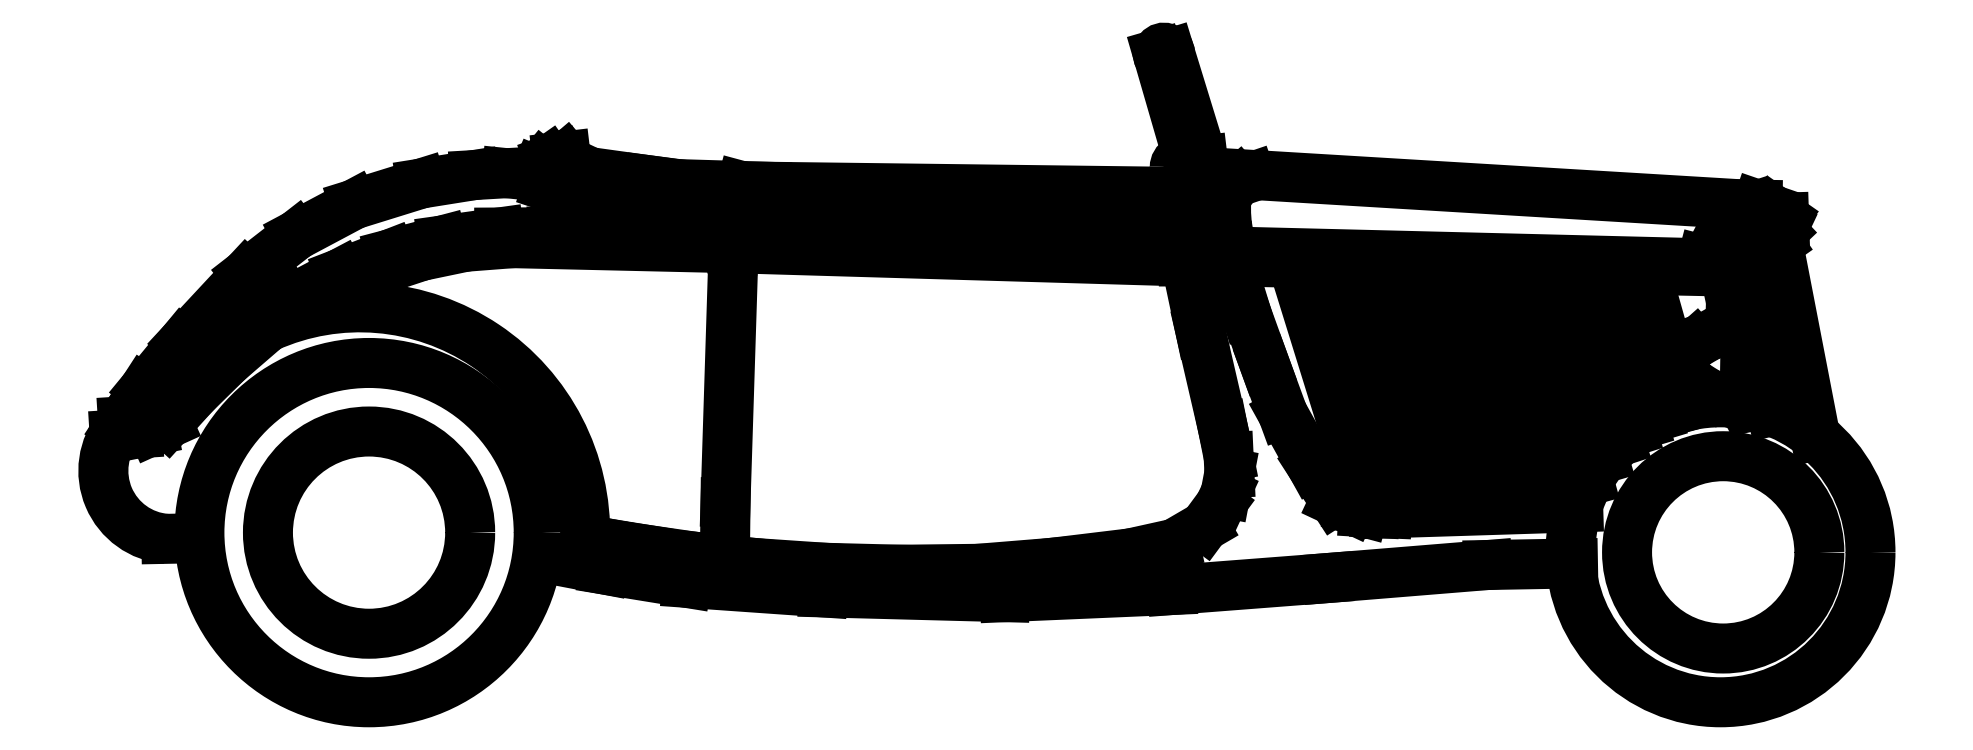
<metadata>
{"format":"dxf","ext":"dxf","renderer":"ezdxf+matplotlib","layout":"modelspace","background":"white","min_lineweight":24,"dpi":150}
</metadata>
<code>
0
SECTION
2
ENTITIES
0
LINE
8
0
10
-2.392
20
0.4069
30
0
11
-2.376
21
0.9206
31
0
0
LINE
8
0
10
-3.367
20
0.8707
30
0
11
-3.496
21
0.7318
31
0
0
LINE
8
0
10
-3.446
20
0.6858
30
0
11
-3.354
21
0.7662
31
0
0
LINE
8
0
10
-1.426
20
0.7565
30
0
11
-1.381
21
0.5591
31
0
0
LINE
8
0
10
-0.9246
20
0.8431
30
0
11
-0.8136
21
0.4519
31
0
0
LINE
8
0
10
-0.9201
20
0.4527
30
0
11
-1.036
21
0.8453
31
0
0
LINE
8
0
10
-1.225
20
0.8492
30
0
11
-1.105
21
0.461
31
0
0
LINE
8
0
10
-1.075
20
0.8461
30
0
11
-0.9602
21
0.453
31
0
0
LINE
8
0
10
-0.9916
20
0.4532
30
0
11
-1.113
21
0.8469
31
0
0
LINE
8
0
10
-0.8446
20
0.4521
30
0
11
-0.9621
21
0.8438
31
0
0
LINE
8
0
10
-1
20
0.8446
30
0
11
-0.881
21
0.4524
31
0
0
LINE
8
0
10
-1.066
20
0.4537
30
0
11
-1.19
21
0.8485
31
0
0
LINE
8
0
10
-1.151
20
0.8477
30
0
11
-1.029
21
0.4535
31
0
0
LINE
8
0
10
-1.333
20
0.7908
30
0
11
-1.295
21
0.687
31
0
0
LINE
8
0
10
-0.6367
20
0.4513
30
0
11
-0.7427
21
0.8393
31
0
0
LINE
8
0
10
-0.6407
20
0.8372
30
0
11
-0.5496
21
0.5511
31
0
0
LINE
8
0
10
-0.5744
20
0.5308
30
0
11
-0.675
21
0.838
31
0
0
LINE
8
0
10
-0.7068
20
0.8386
30
0
11
-0.6066
21
0.4965
31
0
0
LINE
8
0
10
-0.5261
20
0.5668
30
0
11
-0.6064
21
0.8366
31
0
0
LINE
8
0
10
-0.7808
20
0.8402
30
0
11
-0.6705
21
0.4498
31
0
0
LINE
8
0
10
-0.252
20
0.9334
30
0
11
-0.1763
21
0.5419
31
0
0
LINE
8
0
10
-0.8507
20
0.8416
30
0
11
-0.7474
21
0.4514
31
0
0
LINE
8
0
10
-0.7788
20
0.4517
30
0
11
-0.8883
21
0.8423
31
0
0
LINE
8
0
10
-1.479
20
0.3232
30
0
11
-1.418
21
0.3585
31
0
0
CIRCLE
8
0
10
-0.3634
20
0.3054
30
0
40
0.1955
0
LINE
8
0
10
-0.8422
20
0.2797
30
0
11
-0.6689
21
0.2828
31
0
0
LINE
8
0
10
-1.2
20
0.4816
30
0
11
-1.154
21
0.4097
31
0
0
LINE
8
0
10
-1.095
20
0.3872
30
0
11
-1.071
21
0.3858
31
0
0
LINE
8
0
10
-1.071
20
0.3858
30
0
11
-1.047
21
0.3848
31
0
0
LINE
8
0
10
-1.154
20
0.4097
30
0
11
-1.12
21
0.3938
31
0
0
LINE
8
0
10
-1.12
20
0.3938
30
0
11
-1.095
21
0.3872
31
0
0
LINE
8
0
10
-1.381
20
0.5591
30
0
11
-1.369
21
0.4996
31
0
0
LINE
8
0
10
-1.259
20
0.5874
30
0
11
-1.2
21
0.4816
31
0
0
LINE
8
0
10
-1.369
20
0.4996
30
0
11
-1.367
21
0.4668
31
0
0
LINE
8
0
10
-1.375
20
0.4259
30
0
11
-1.387
21
0.4011
31
0
0
LINE
8
0
10
-1.418
20
0.3585
30
0
11
-1.387
21
0.4011
31
0
0
LINE
8
0
10
-1.367
20
0.4668
30
0
11
-1.375
21
0.4259
31
0
0
LINE
8
0
10
-1.295
20
0.687
30
0
11
-1.259
21
0.5874
31
0
0
LINE
8
0
10
-2.457
20
0.2969
30
0
11
-2.332
21
0.2838
31
0
0
LINE
8
0
10
-2.036
20
0.2701
30
0
11
-1.879
21
0.2719
31
0
0
LINE
8
0
10
-1.568
20
0.3035
30
0
11
-1.479
21
0.3232
31
0
0
LINE
8
0
10
-1.726
20
0.2843
30
0
11
-1.568
21
0.3035
31
0
0
LINE
8
0
10
-1.879
20
0.2719
30
0
11
-1.726
21
0.2843
31
0
0
LINE
8
0
10
-2.188
20
0.274
30
0
11
-2.036
21
0.2701
31
0
0
LINE
8
0
10
-2.332
20
0.2838
30
0
11
-2.188
21
0.274
31
0
0
LINE
8
0
10
-2.393
20
0.3
30
0
11
-2.392
21
0.4069
31
0
0
LINE
8
0
10
-2.552
20
0.3105
30
0
11
-2.457
21
0.2969
31
0
0
LINE
8
0
10
-2.678
20
0.3318
30
0
11
-2.637
21
0.3243
31
0
0
LINE
8
0
10
-2.637
20
0.3243
30
0
11
-2.552
21
0.3105
31
0
0
LINE
8
0
10
-2.638
20
0.2706
30
0
11
-2.768
21
0.2953
31
0
0
CIRCLE
8
0
10
-3.117
20
0.3455
30
0
40
0.2056
0
LINE
8
0
10
-3.478
20
0.3339
30
0
11
-3.529
21
0.3328
31
0
0
LINE
8
0
10
-3.617
20
0.5718
30
0
11
-3.57
21
0.5747
31
0
0
LINE
8
0
10
-3.496
20
0.7318
30
0
11
-3.574
21
0.6372
31
0
0
LINE
8
0
10
-3.472
20
0.6267
30
0
11
-3.526
21
0.5675
31
0
0
LINE
8
0
10
-3.404
20
0.6941
30
0
11
-3.472
21
0.6267
31
0
0
LINE
8
0
10
-3.507
20
0.6207
30
0
11
-3.446
21
0.6858
31
0
0
LINE
8
0
10
-3.57
20
0.5747
30
0
11
-3.544
21
0.5834
31
0
0
LINE
8
0
10
-3.544
20
0.5834
30
0
11
-3.534
21
0.5911
31
0
0
LINE
8
0
10
-3.534
20
0.5911
30
0
11
-3.507
21
0.6207
31
0
0
LINE
8
0
10
-3.6
20
0.5975
30
0
11
-3.625
21
0.5594
31
0
0
LINE
8
0
10
-3.574
20
0.6372
30
0
11
-3.6
21
0.5975
31
0
0
LINE
8
0
10
-1.364
20
0.8969
30
0
11
-1.46
21
0.8968
31
0
0
LINE
8
0
10
-1.473
20
0.9755
30
0
11
-1.426
21
0.7565
31
0
0
LINE
8
0
10
-0.3222
20
1.013
30
0
11
-1.419
21
1.079
31
0
0
LINE
8
0
10
-1.465
20
0.9196
30
0
11
-0.4266
21
0.8937
31
0
0
LINE
8
0
10
-0.5092
20
0.8346
30
0
11
-0.4433
21
0.6012
31
0
0
LINE
8
0
10
-0.3884
20
0.877
30
0
11
-1.364
21
0.8969
31
0
0
LINE
8
0
10
-0.3298
20
0.9154
30
0
11
-0.3266
21
0.8571
31
0
0
LINE
8
0
10
-0.3019
20
0.603
30
0
11
-0.3058
21
0.621
31
0
0
LINE
8
0
10
-0.3491
20
0.7613
30
0
11
-0.3917
21
0.7457
31
0
0
LINE
8
0
10
-0.2955
20
0.6261
30
0
11
-0.2928
21
0.7447
31
0
0
LINE
8
0
10
-0.2928
20
0.7447
30
0
11
-0.3216
21
0.7605
31
0
0
LINE
8
0
10
-0.3199
20
0.6139
30
0
11
-0.3177
21
0.7534
31
0
0
LINE
8
0
10
-0.3266
20
0.8571
30
0
11
-0.3017
21
0.7495
31
0
0
LINE
8
0
10
-0.3216
20
0.7605
30
0
11
-0.3491
21
0.7613
31
0
0
LINE
8
0
10
-0.3917
20
0.7457
30
0
11
-0.419
21
0.7301
31
0
0
LINE
8
0
10
-0.419
20
0.7301
30
0
11
-0.4426
21
0.7092
31
0
0
LINE
8
0
10
-0.4426
20
0.7092
30
0
11
-0.4533
21
0.6886
31
0
0
LINE
8
0
10
-0.3496
20
0.9915
30
0
11
-0.3309
21
0.999
31
0
0
LINE
8
0
10
-0.3231
20
0.9664
30
0
11
-0.3305
21
0.9541
31
0
0
LINE
8
0
10
-0.3305
20
0.9541
30
0
11
-0.3325
21
0.9423
31
0
0
LINE
8
0
10
-0.3325
20
0.9423
30
0
11
-0.3298
21
0.9154
31
0
0
LINE
8
0
10
-0.2565
20
0.946
30
0
11
-0.2443
21
0.9575
31
0
0
LINE
8
0
10
-0.2443
20
0.9575
30
0
11
-0.2391
21
0.9685
31
0
0
LINE
8
0
10
-0.2391
20
0.9685
30
0
11
-0.2397
21
0.986
31
0
0
LINE
8
0
10
-0.2397
20
0.986
30
0
11
-0.2615
21
1.001
31
0
0
LINE
8
0
10
-0.2615
20
1.001
30
0
11
-0.2936
21
1.012
31
0
0
LINE
8
0
10
-0.2509
20
0.9706
30
0
11
-0.2659
21
0.971
31
0
0
LINE
8
0
10
-0.2659
20
0.971
30
0
11
-0.2935
21
0.9809
31
0
0
LINE
8
0
10
-0.2935
20
0.9809
30
0
11
-0.3107
21
0.9737
31
0
0
LINE
8
0
10
-0.323
20
0.9455
30
0
11
-0.3061
21
0.952
31
0
0
LINE
8
0
10
-0.3061
20
0.952
30
0
11
-0.2908
21
0.9522
31
0
0
LINE
8
0
10
-0.2908
20
0.9522
30
0
11
-0.2617
21
0.9472
31
0
0
LINE
8
0
10
-0.2617
20
0.9472
30
0
11
-0.252
21
0.9334
31
0
0
LINE
8
0
10
-0.2936
20
1.012
30
0
11
-0.3222
21
1.013
31
0
0
LINE
8
0
10
-0.3107
20
0.9737
30
0
11
-0.3231
21
0.9664
31
0
0
LINE
8
0
10
-0.3309
20
0.999
30
0
11
-0.3053
21
1.007
31
0
0
LINE
8
0
10
-0.4266
20
0.8937
30
0
11
-0.4058
21
0.9001
31
0
0
LINE
8
0
10
-0.4058
20
0.9001
30
0
11
-0.3878
21
0.8954
31
0
0
LINE
8
0
10
-0.3878
20
0.8954
30
0
11
-0.3686
21
0.8862
31
0
0
LINE
8
0
10
-0.3642
20
0.8937
30
0
11
-0.3626
21
0.9491
31
0
0
LINE
8
0
10
-0.3626
20
0.9491
30
0
11
-0.3621
21
0.9675
31
0
0
LINE
8
0
10
-0.3621
20
0.9675
30
0
11
-0.3496
21
0.9915
31
0
0
LINE
8
0
10
-0.4748
20
0.5915
30
0
11
-0.5422
21
0.8352
31
0
0
LINE
8
0
10
-0.5751
20
0.8359
30
0
11
-0.4984
21
0.5816
31
0
0
LINE
8
0
10
-1.365
20
0.922
30
0
11
-1.356
21
0.8671
31
0
0
LINE
8
0
10
-1.356
20
0.8671
30
0
11
-1.333
21
0.7908
31
0
0
LINE
8
0
10
-1.324
20
1.068
30
0
11
-1.348
21
1.059
31
0
0
LINE
8
0
10
-1.348
20
1.059
30
0
11
-1.357
21
1.052
31
0
0
LINE
8
0
10
-1.357
20
1.052
30
0
11
-1.371
21
1.031
31
0
0
LINE
8
0
10
-1.371
20
1.031
30
0
11
-1.376
21
1.015
31
0
0
LINE
8
0
10
-1.376
20
1.015
30
0
11
-1.374
21
0.9913
31
0
0
LINE
8
0
10
-1.374
20
0.9913
30
0
11
-1.374
21
0.9494
31
0
0
LINE
8
0
10
-1.374
20
0.9494
30
0
11
-1.365
21
0.922
31
0
0
LINE
8
0
10
-3.354
20
0.7662
30
0
11
-3.279
21
0.8177
31
0
0
LINE
8
0
10
-3.264
20
0.9506
30
0
11
-3.367
21
0.8707
31
0
0
LINE
8
0
10
-2.375
20
0.9237
30
0
11
-2.825
21
0.9341
31
0
0
LINE
8
0
10
-2.377
20
0.9449
30
0
11
-1.465
21
0.9196
31
0
0
LINE
8
0
10
-2.485
20
0.9999
30
0
11
-1.473
21
0.9755
31
0
0
LINE
8
0
10
-1.46
20
0.8968
30
0
11
-2.375
21
0.9237
31
0
0
LINE
8
0
10
-2.309
20
1.049
30
0
11
-1.529
21
1.039
31
0
0
LINE
8
0
10
-2.376
20
0.9206
30
0
11
-2.371
21
1.008
31
0
0
LINE
8
0
10
-2.371
20
1.008
30
0
11
-2.36
21
1.05
31
0
0
LINE
8
0
10
-2.837
20
1.076
30
0
11
-2.903
21
1.073
31
0
0
LINE
8
0
10
-2.825
20
0.9341
30
0
11
-2.921
21
0.9267
31
0
0
LINE
8
0
10
-2.852
20
0.9557
30
0
11
-2.747
21
0.9563
31
0
0
LINE
8
0
10
-2.747
20
0.9563
30
0
11
-2.377
21
0.9449
31
0
0
LINE
8
0
10
-2.667
20
1.078
30
0
11
-2.546
21
1.062
31
0
0
LINE
8
0
10
-2.686
20
1.028
30
0
11
-2.546
21
1.005
31
0
0
LINE
8
0
10
-2.546
20
1.062
30
0
11
-2.487
21
1.054
31
0
0
LINE
8
0
10
-2.546
20
1.005
30
0
11
-2.485
21
0.9999
31
0
0
LINE
8
0
10
-2.487
20
1.054
30
0
11
-2.309
21
1.049
31
0
0
LINE
8
0
10
-2.717
20
1.111
30
0
11
-2.734
21
1.109
31
0
0
LINE
8
0
10
-2.754
20
1.05
30
0
11
-2.686
21
1.028
31
0
0
LINE
8
0
10
-2.716
20
1.109
30
0
11
-2.705
21
1.096
31
0
0
LINE
8
0
10
-2.705
20
1.096
30
0
11
-2.667
21
1.078
31
0
0
LINE
8
0
10
-2.779
20
1.07
30
0
11
-2.837
21
1.076
31
0
0
LINE
8
0
10
-2.734
20
1.109
30
0
11
-2.751
21
1.103
31
0
0
LINE
8
0
10
-2.751
20
1.103
30
0
11
-2.765
21
1.093
31
0
0
LINE
8
0
10
-2.765
20
1.093
30
0
11
-2.775
21
1.08
31
0
0
LINE
8
0
10
-2.775
20
1.08
30
0
11
-2.779
21
1.07
31
0
0
LINE
8
0
10
-2.779
20
1.07
30
0
11
-2.754
21
1.05
31
0
0
LINE
8
0
10
-3.175
20
0.8722
30
0
11
-3.074
21
0.9115
31
0
0
LINE
8
0
10
-3.01
20
1.055
30
0
11
-3.147
21
1.013
31
0
0
LINE
8
0
10
-3.01
20
0.9081
30
0
11
-3.121
21
0.8714
31
0
0
LINE
8
0
10
-3.074
20
0.9115
30
0
11
-2.968
21
0.9395
31
0
0
LINE
8
0
10
-2.921
20
0.9267
30
0
11
-3.01
21
0.9081
31
0
0
LINE
8
0
10
-2.903
20
1.073
30
0
11
-3.01
21
1.055
31
0
0
LINE
8
0
10
-2.968
20
0.9395
30
0
11
-2.852
21
0.9557
31
0
0
LINE
8
0
10
-3.121
20
0.8714
30
0
11
-3.213
21
0.8329
31
0
0
LINE
8
0
10
-3.279
20
0.8177
30
0
11
-3.175
21
0.8722
31
0
0
LINE
8
0
10
-3.276
20
0.797
30
0
11
-3.324
21
0.7624
31
0
0
LINE
8
0
10
-3.213
20
0.8329
30
0
11
-3.276
21
0.797
31
0
0
LINE
8
0
10
-3.147
20
1.013
30
0
11
-3.264
21
0.9506
31
0
0
LINE
8
0
10
-3.404
20
0.6941
30
0
11
-3.324
21
0.7624
31
0
0
CIRCLE
8
0
10
-3.117
20
0.3455
30
0
40
0.3449
0
CIRCLE
8
0
10
-0.3689
20
0.3055
30
0
40
0.3049
0
LINE
8
0
10
-0.4434
20
0.6676
30
0
11
-0.4533
21
0.6886
31
0
0
LINE
8
0
10
-0.4206
20
0.6458
30
0
11
-0.4434
21
0.6676
31
0
0
LINE
8
0
10
-0.394
20
0.6291
30
0
11
-0.4206
21
0.6458
31
0
0
LINE
8
0
10
-0.3521
20
0.6119
30
0
11
-0.394
21
0.6291
31
0
0
LINE
8
0
10
-0.3246
20
0.6116
30
0
11
-0.3521
21
0.6119
31
0
0
LINE
8
0
10
-0.2951
20
0.6263
30
0
11
-0.3246
21
0.6116
31
0
0
LINE
8
0
10
-0.3357
20
0.7609
30
0
11
-0.3642
21
0.8937
31
0
0
LINE
8
0
10
-0.2935
20
0.7142
30
0
11
-0.2653
21
0.5923
31
0
0
LINE
8
0
10
-1.047
20
0.3848
30
0
11
-0.6582
21
0.397
31
0
0
LINE
8
0
10
-0.7075
20
0.4511
30
0
11
-0.8173
21
0.8409
31
0
0
LINE
8
0
10
-0.8422
20
0.2797
30
0
11
-1.168
21
0.2532
31
0
0
LINE
8
0
10
-1.168
20
0.2532
30
0
11
-1.484
21
0.2289
31
0
0
LINE
8
0
10
-1.484
20
0.2289
30
0
11
-1.824
21
0.2143
31
0
0
LINE
8
0
10
-1.824
20
0.2143
30
0
11
-2.194
21
0.224
31
0
0
LINE
8
0
10
-2.194
20
0.224
30
0
11
-2.471
21
0.2434
31
0
0
LINE
8
0
10
-2.471
20
0.2434
30
0
11
-2.638
21
0.2706
31
0
0
ARC
8
0
10
-3.518
20
0.4712
30
0
40
0.1388
50
140.5
51
265.5
0
LINE
8
0
10
-3.587
20
0.5475
30
0
11
-3.557
21
0.5535
31
0
0
LINE
8
0
10
-3.634
20
0.5445
30
0
11
-3.587
21
0.5475
31
0
0
LINE
8
0
10
-3.557
20
0.5535
30
0
11
-3.526
21
0.5675
31
0
0
LINE
8
0
10
-1.421
20
1.102
30
0
11
-1.488
21
1.32
31
0
210
0
220
1
230
0
0
LINE
8
0
10
-1.513
20
1.318
30
0
11
-1.454
21
1.114
31
0
210
0
220
1
230
0
0
LINE
8
0
10
-1.448
20
1.047
30
0
11
-1.415
21
1.048
31
0
210
0
220
1
230
0
0
LINE
8
0
10
-1.415
20
1.048
30
0
11
-1.421
21
1.102
31
0
210
0
220
1
230
0
0
LINE
8
0
10
-1.448
20
1.047
30
0
11
-1.447
21
1.077
31
0
210
0
220
1
230
0
0
LINE
8
0
10
-1.447
20
1.077
30
0
11
-1.454
21
1.114
31
0
210
0
220
1
230
0
0
ARC
8
0
10
-1.462
20
1.088
30
0
40
0.01658
50
60.06
51
179.6
0
ARC
8
0
10
-1.5
20
1.319
30
0
40
0.01239
50
2.488
51
209.8
0
ARC
8
0
10
-1.528
20
1.088
30
0
40
0.04938
50
269.3
51
359.6
0
ARC
8
0
10
-3.135
20
0.3455
30
0
40
0.4581
50
358.3
51
114.2
0
POLYLINE
8
_KTI_CONTROL
10
0
20
0
30
0
66
     1
70
     8
0
VERTEX
8
_KTI_CONTROL
10
0
20
0
30
0
70
    32
0
VERTEX
8
_KTI_CONTROL
10
0
20
0
30
0
70
    32
0
SEQEND
8
_KTI_CONTROL
0
POLYLINE
8
_KTI_CONTROL
10
0
20
0
30
0
66
     1
70
     8
0
VERTEX
8
_KTI_CONTROL
10
0
20
0
30
0
70
    32
0
VERTEX
8
_KTI_CONTROL
10
0
20
0
30
0
70
    32
0
SEQEND
8
_KTI_CONTROL
0
ENDSEC
0
EOF

</code>
